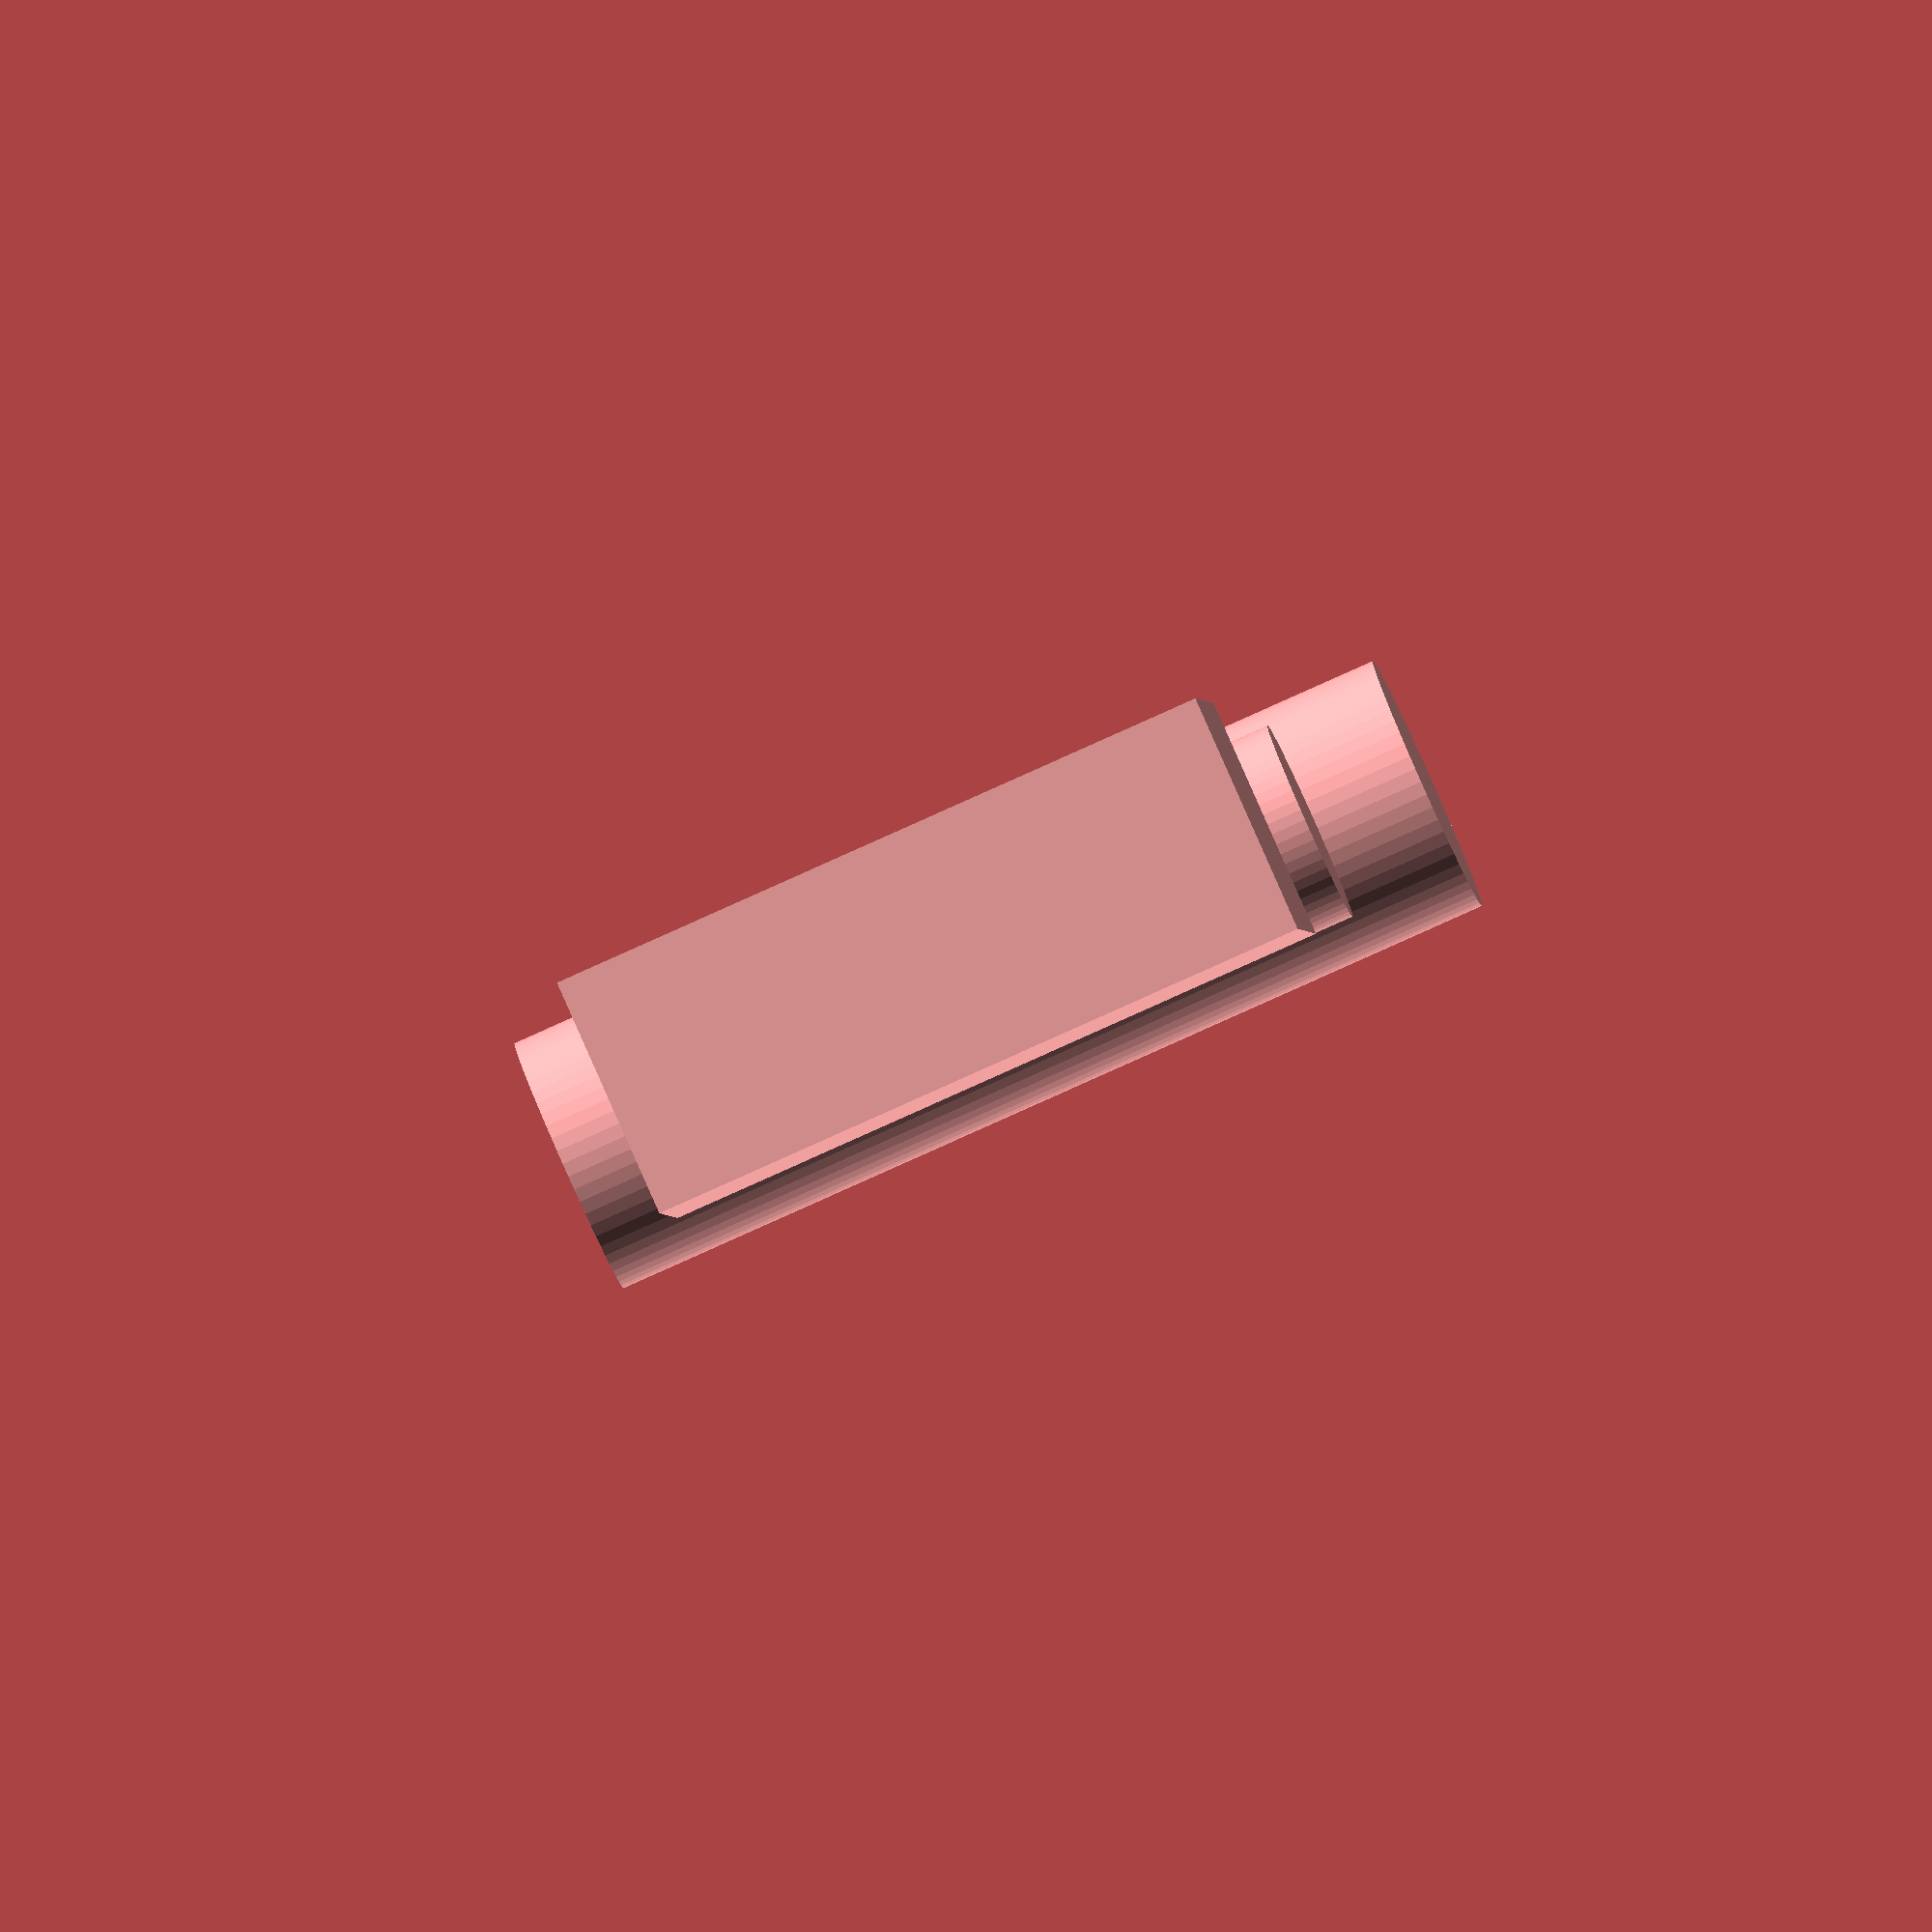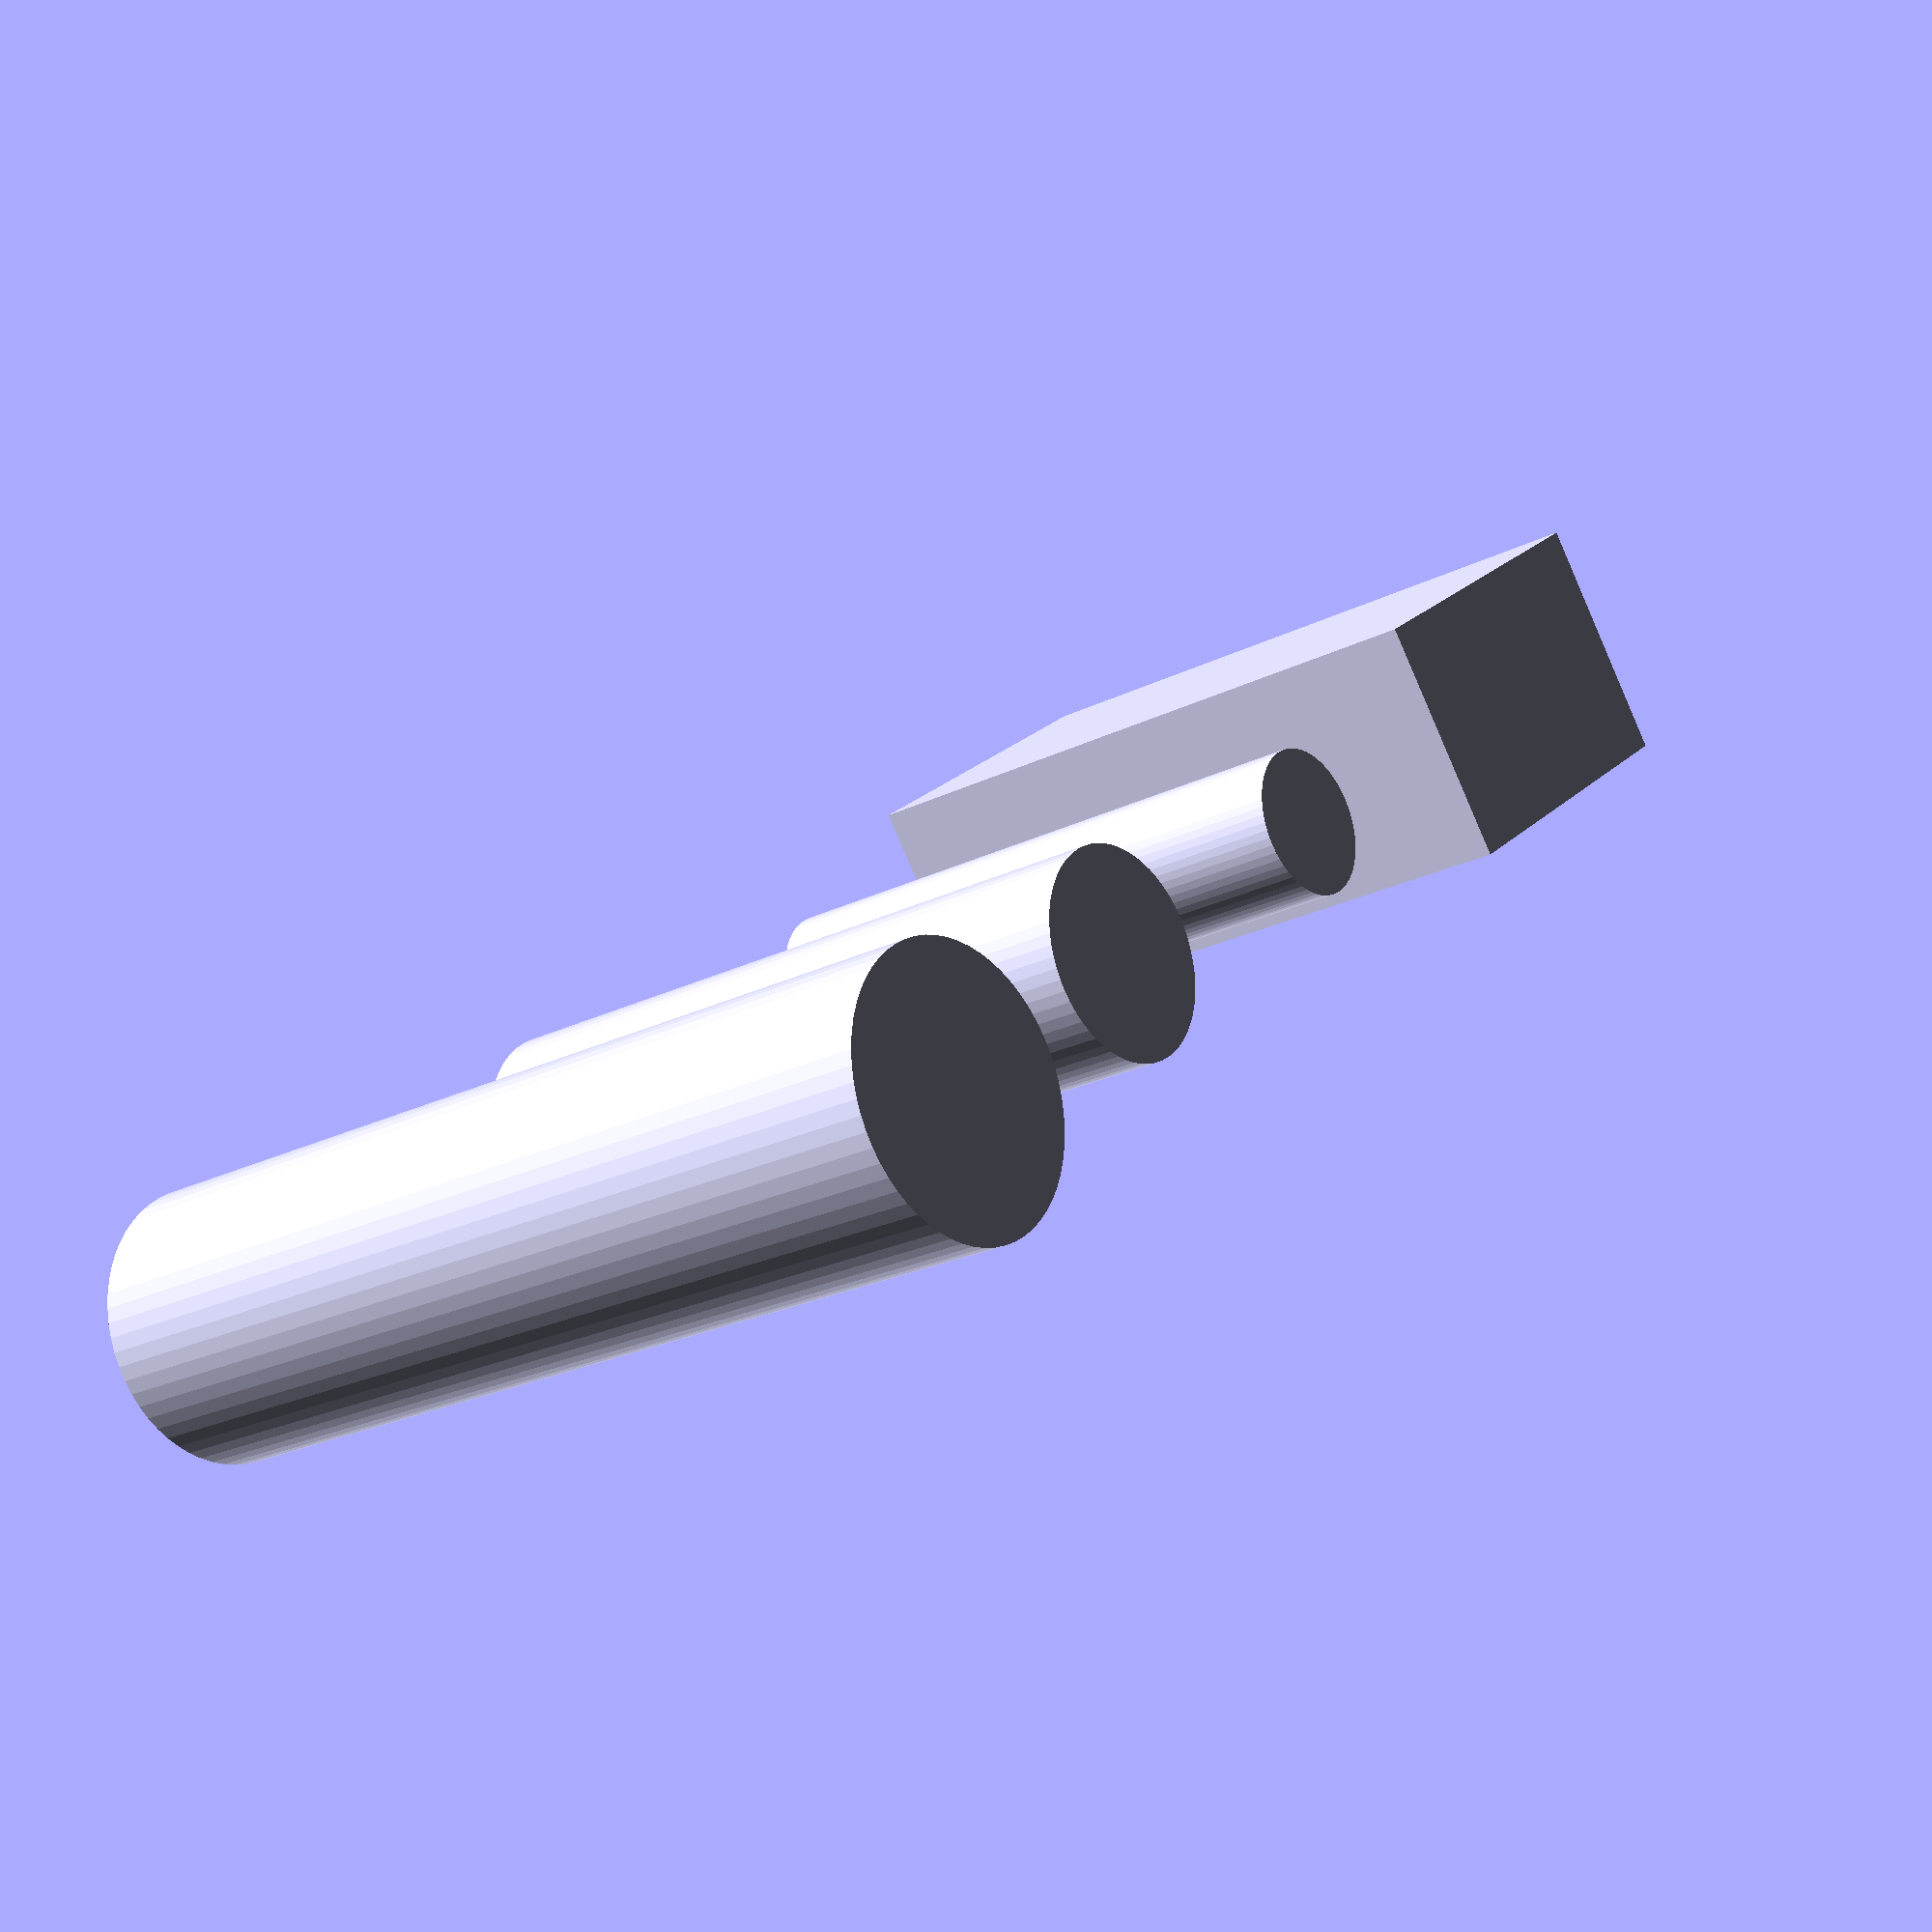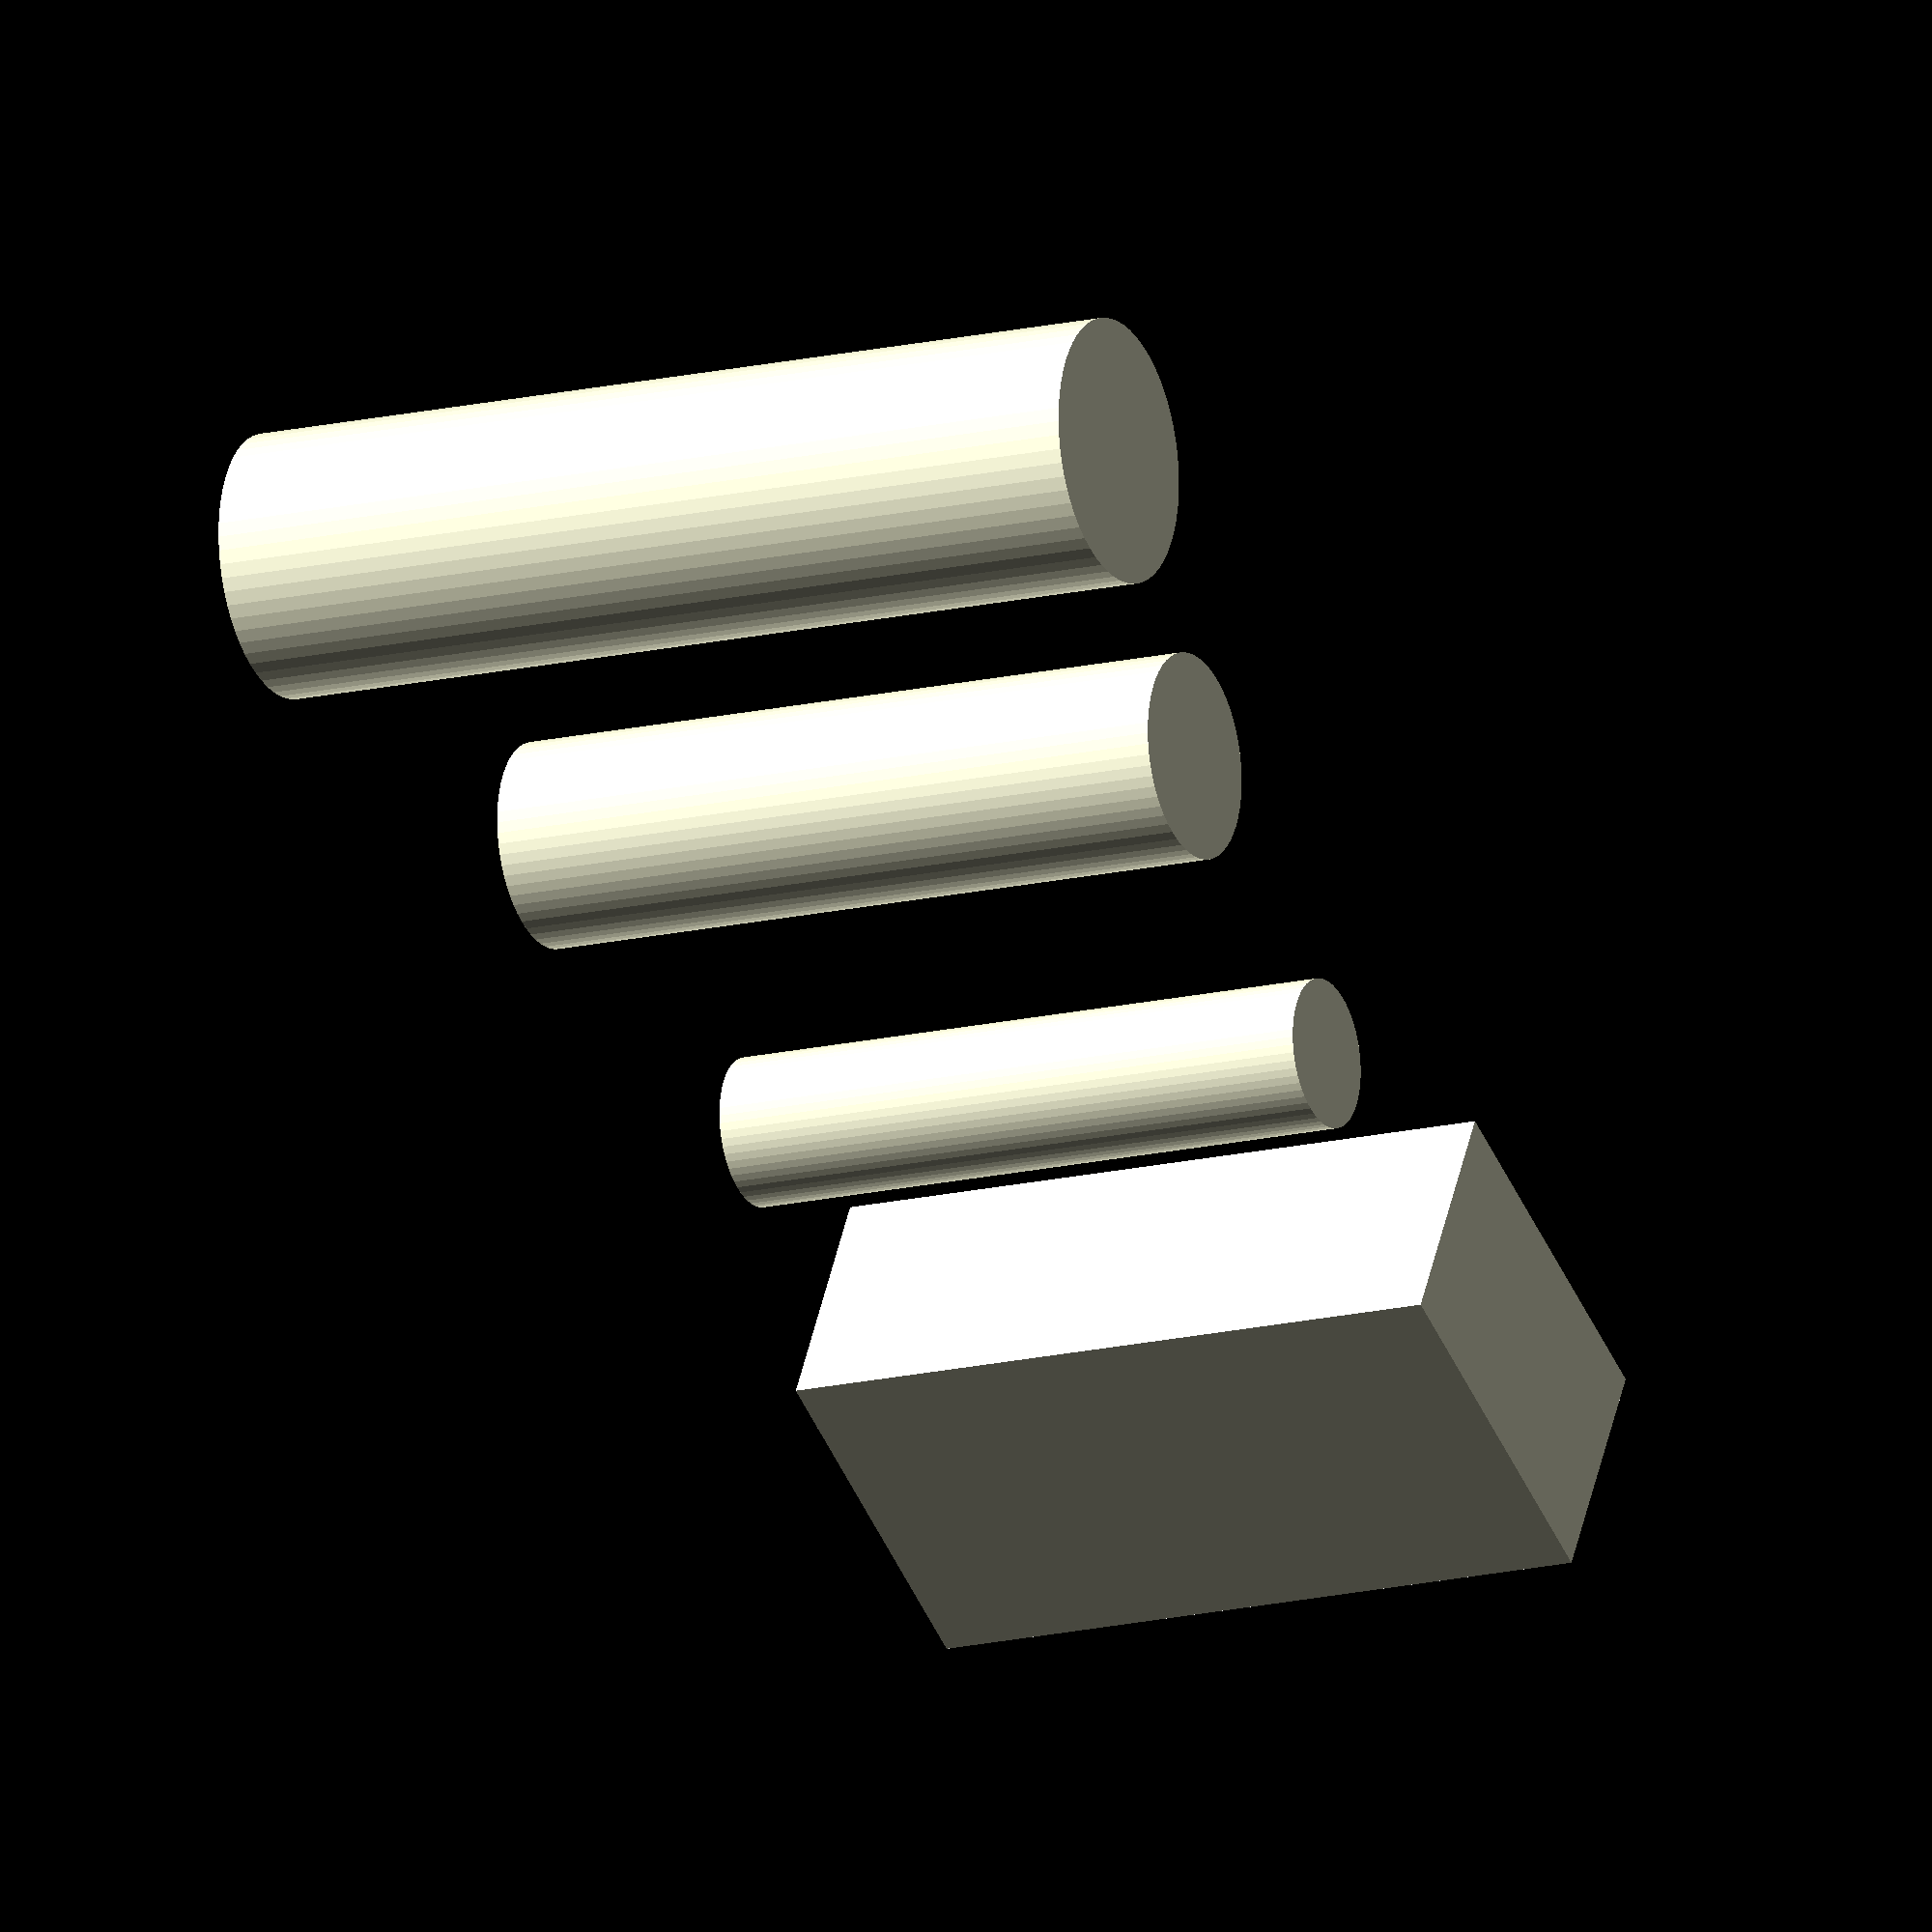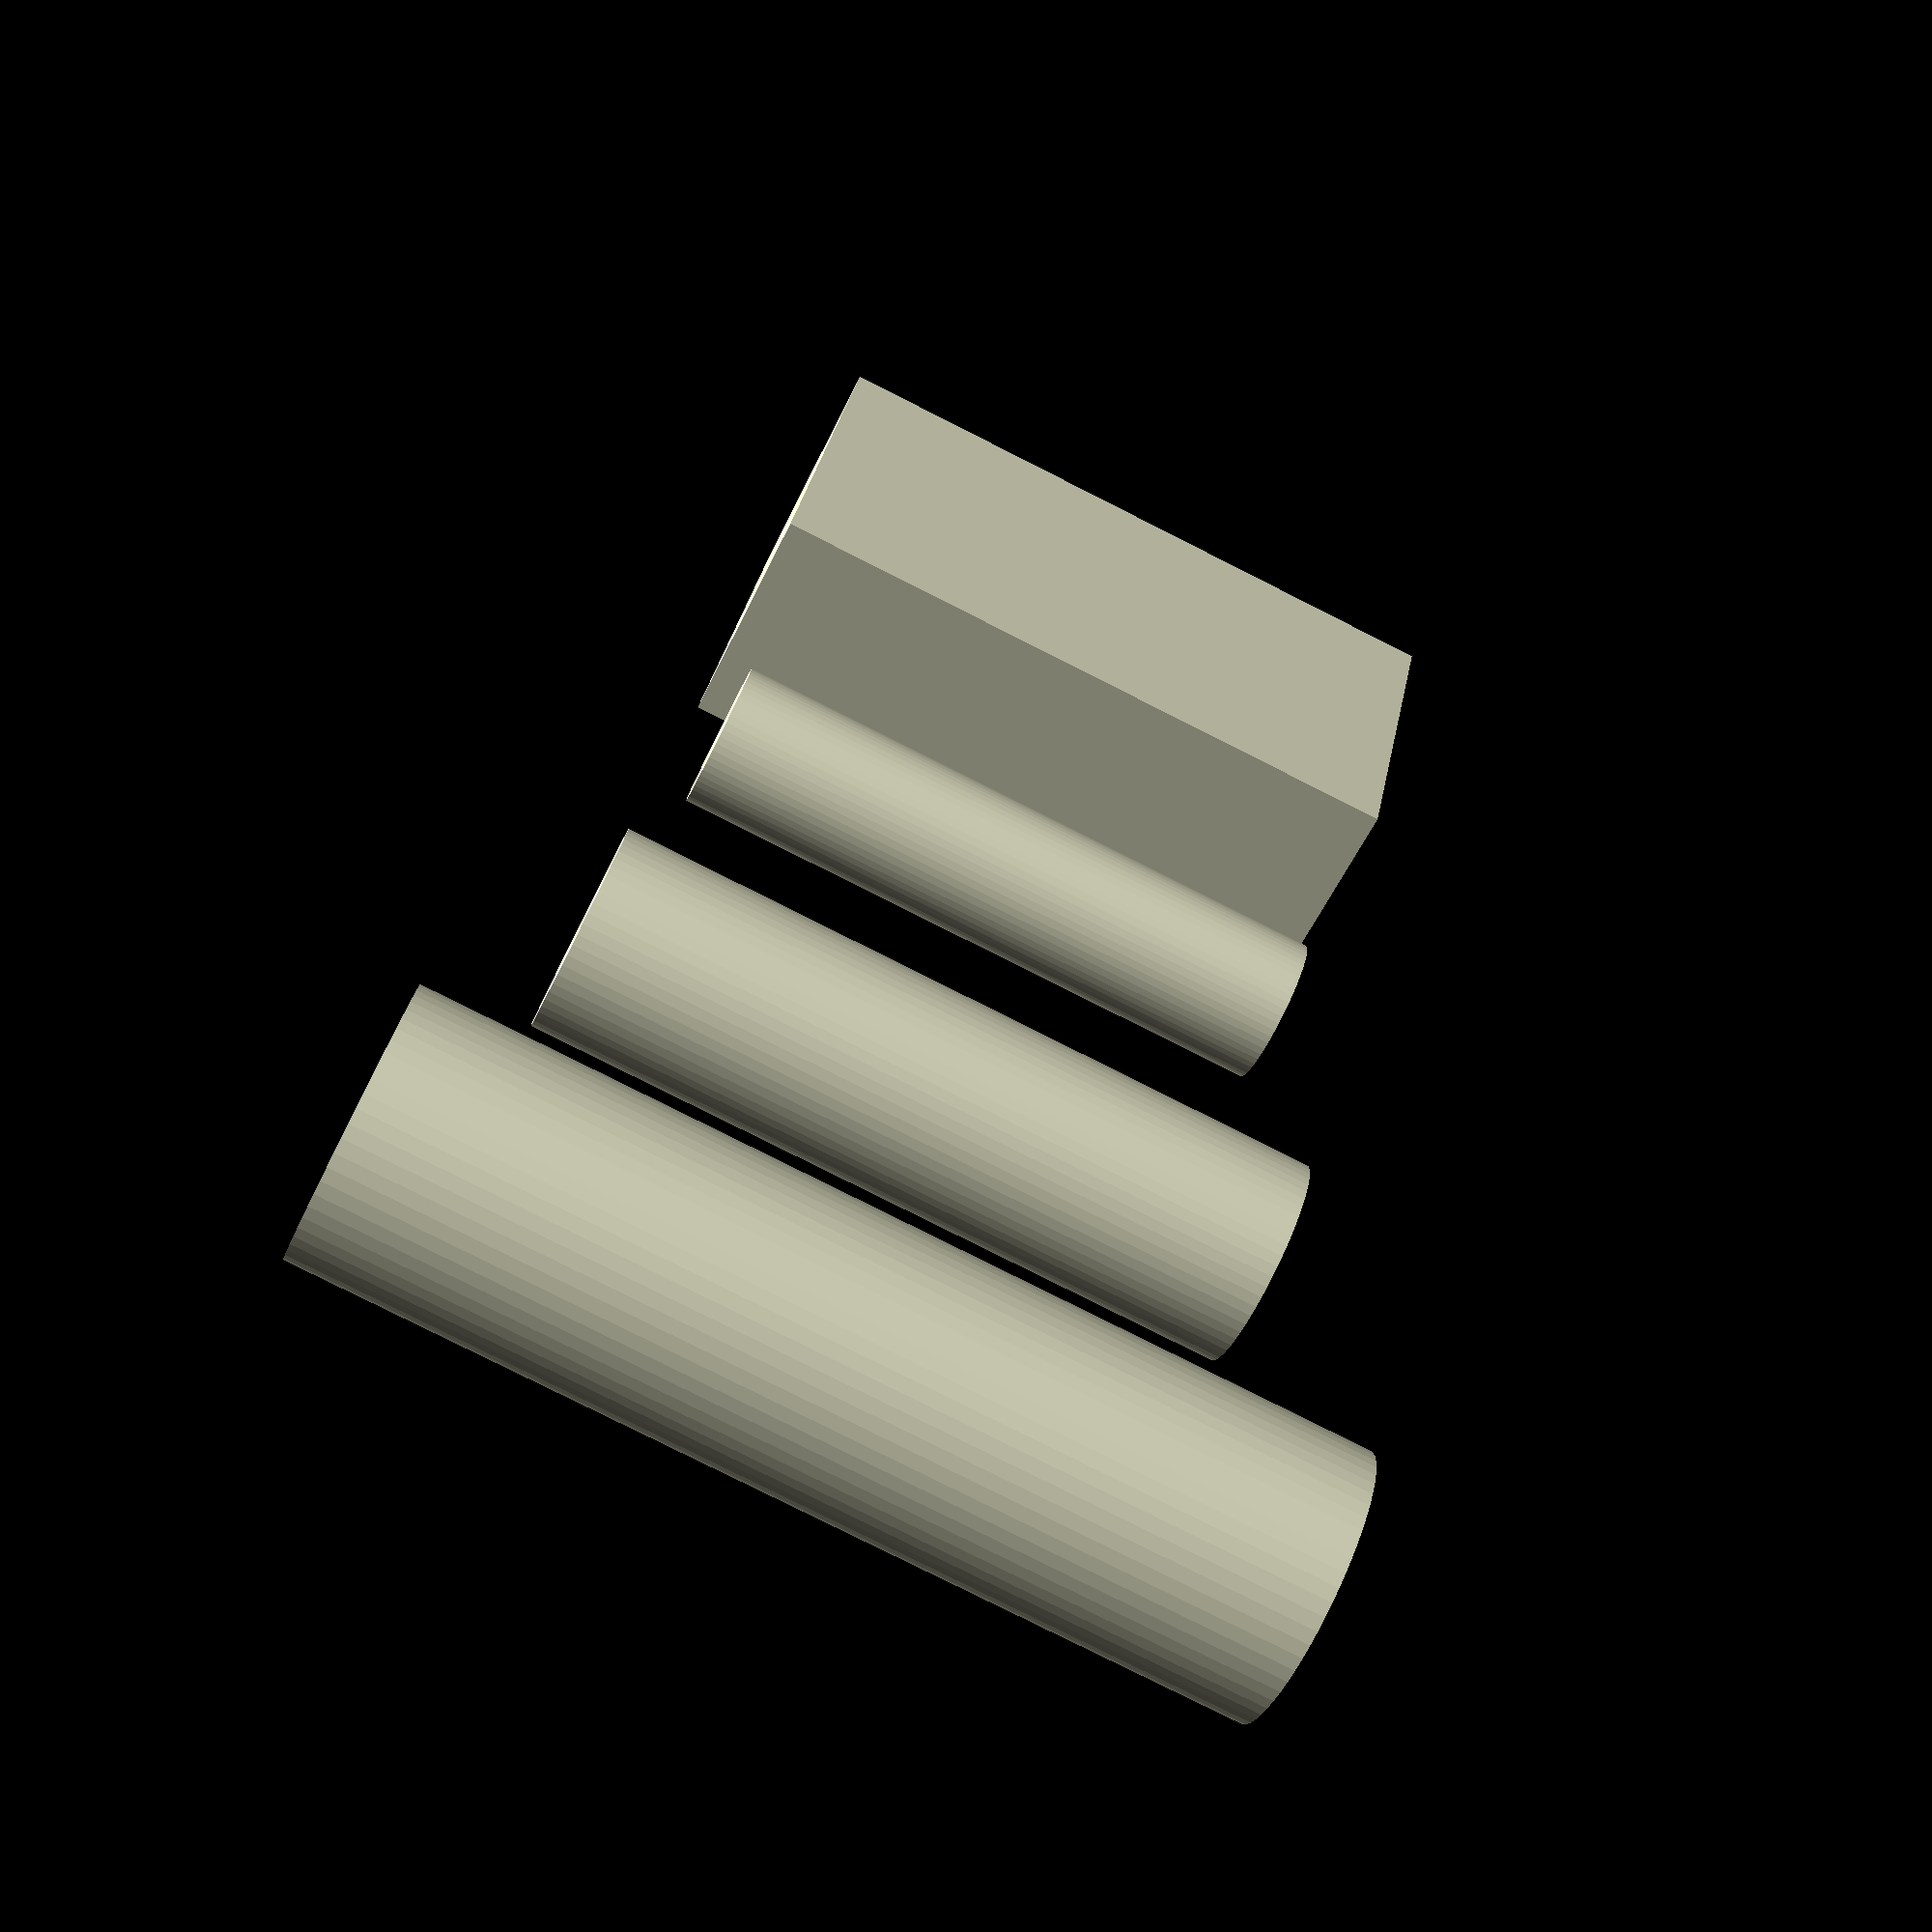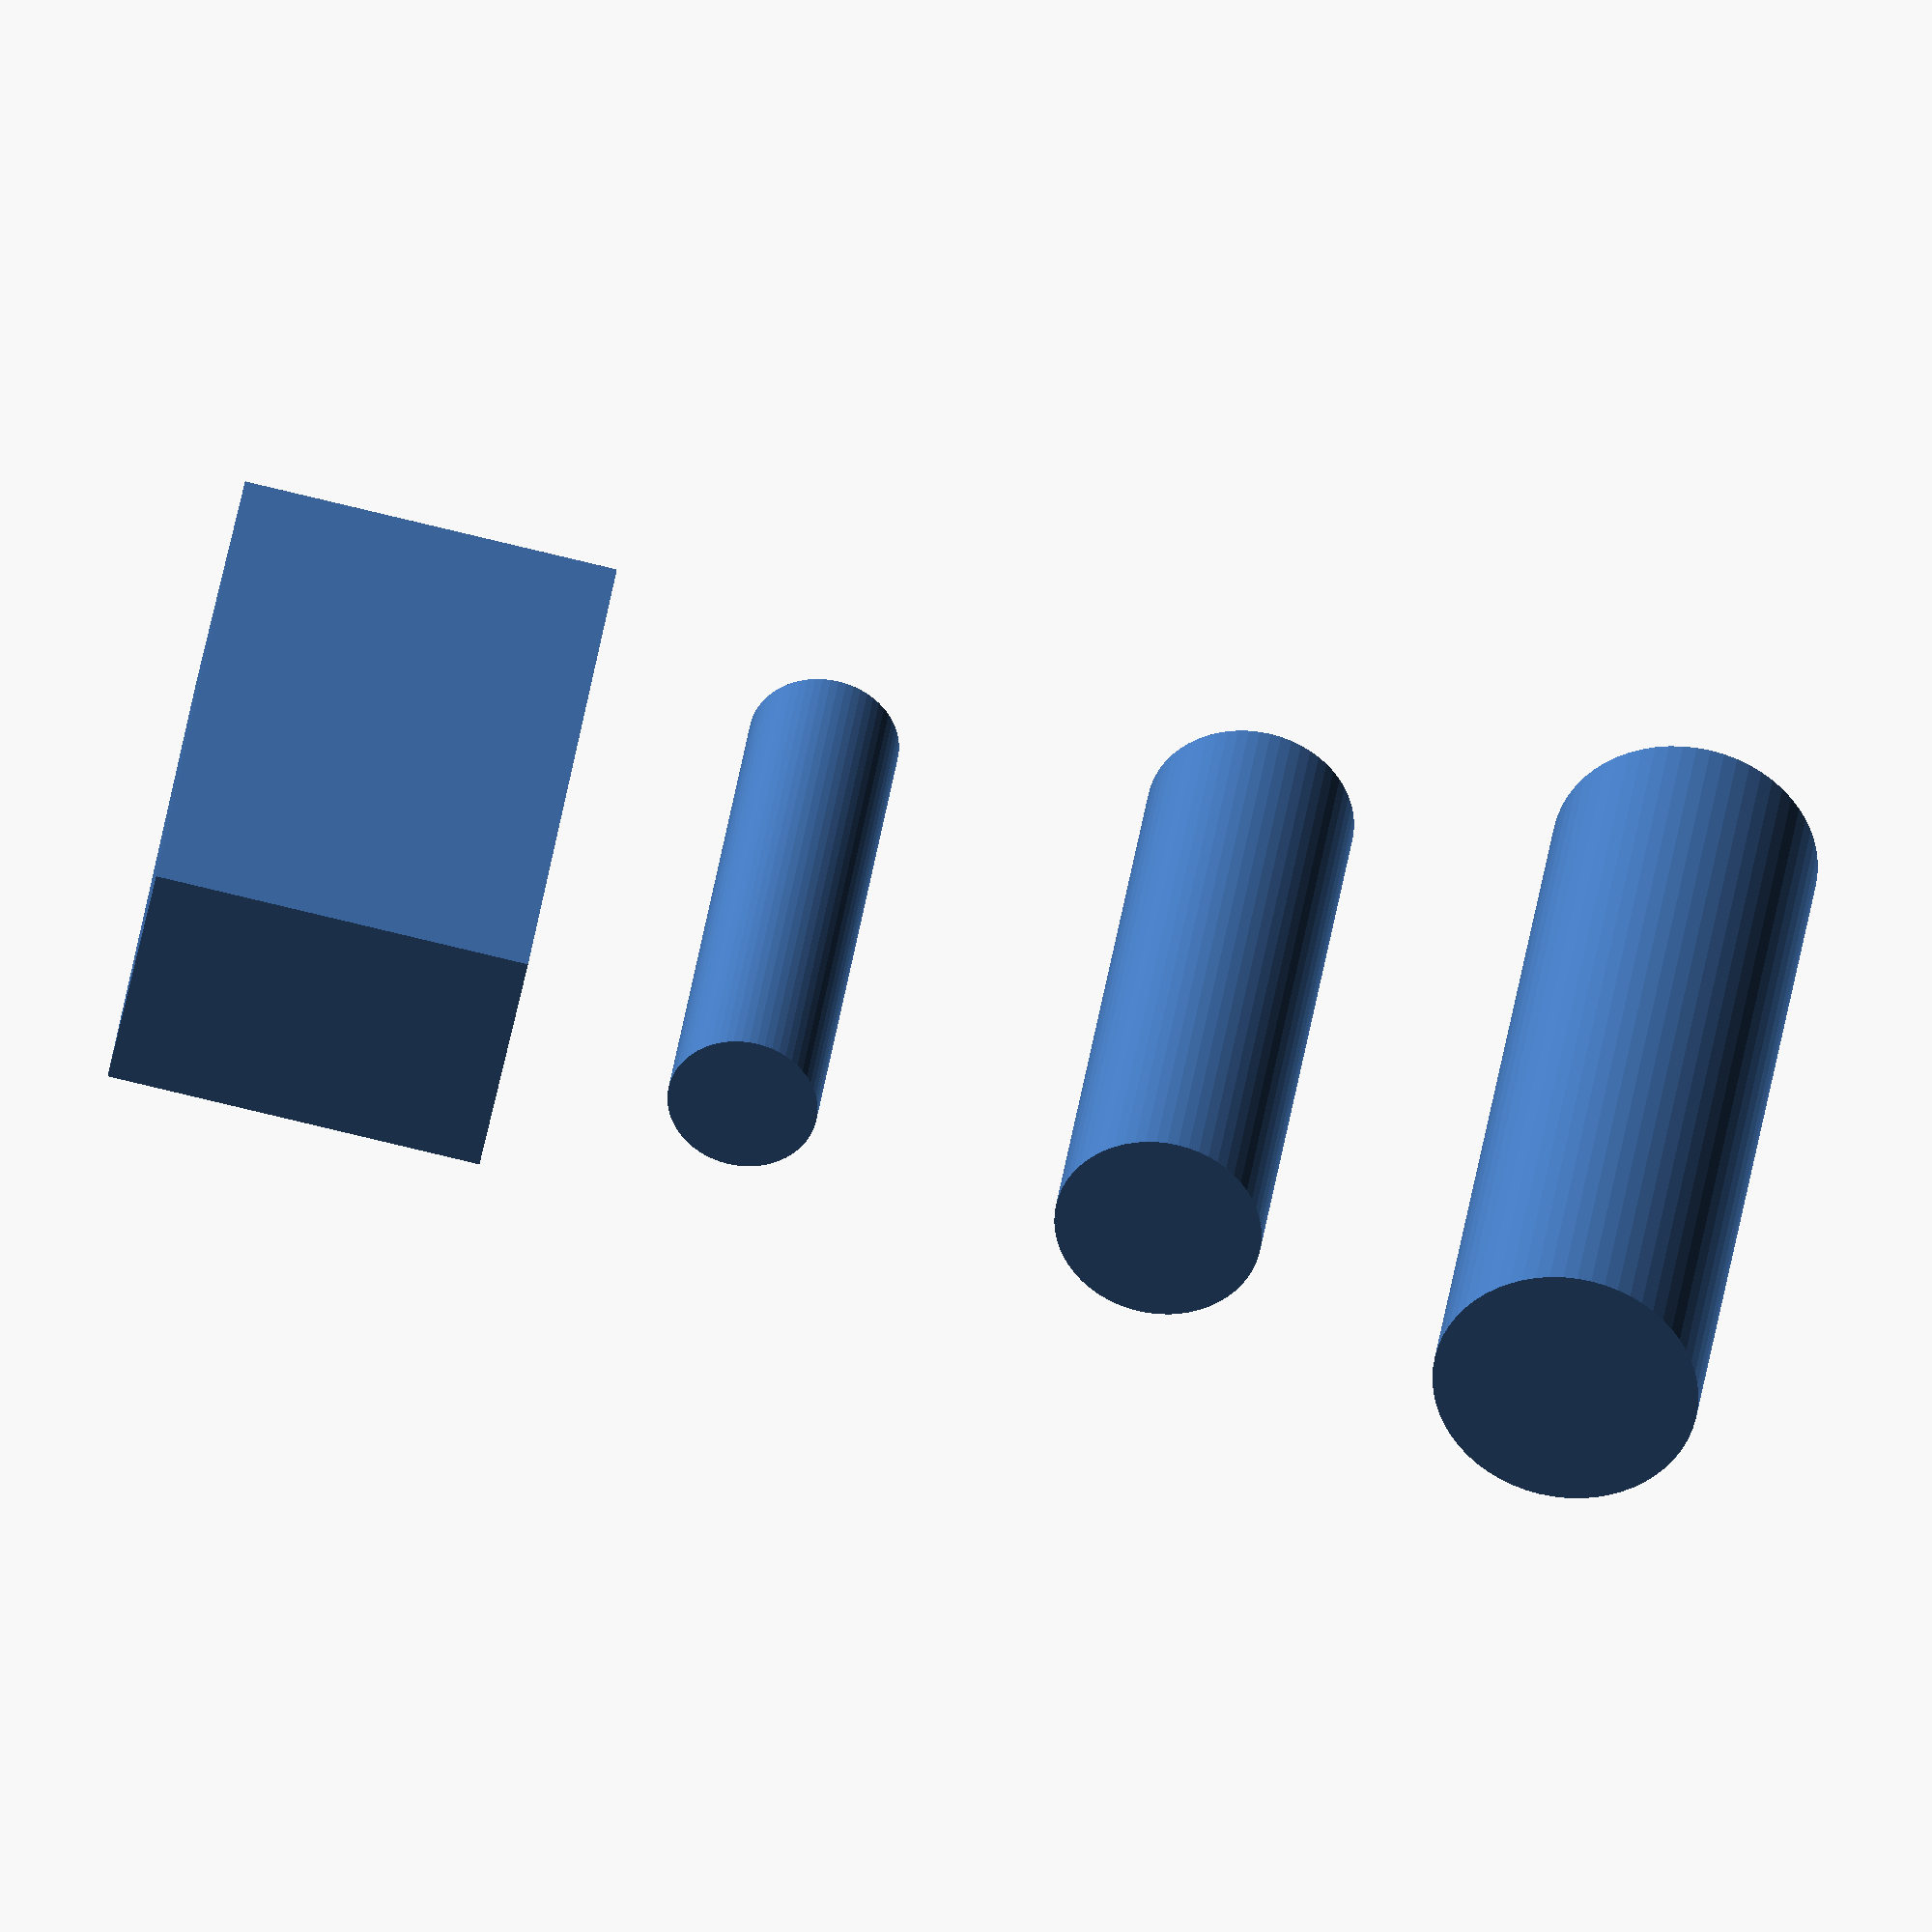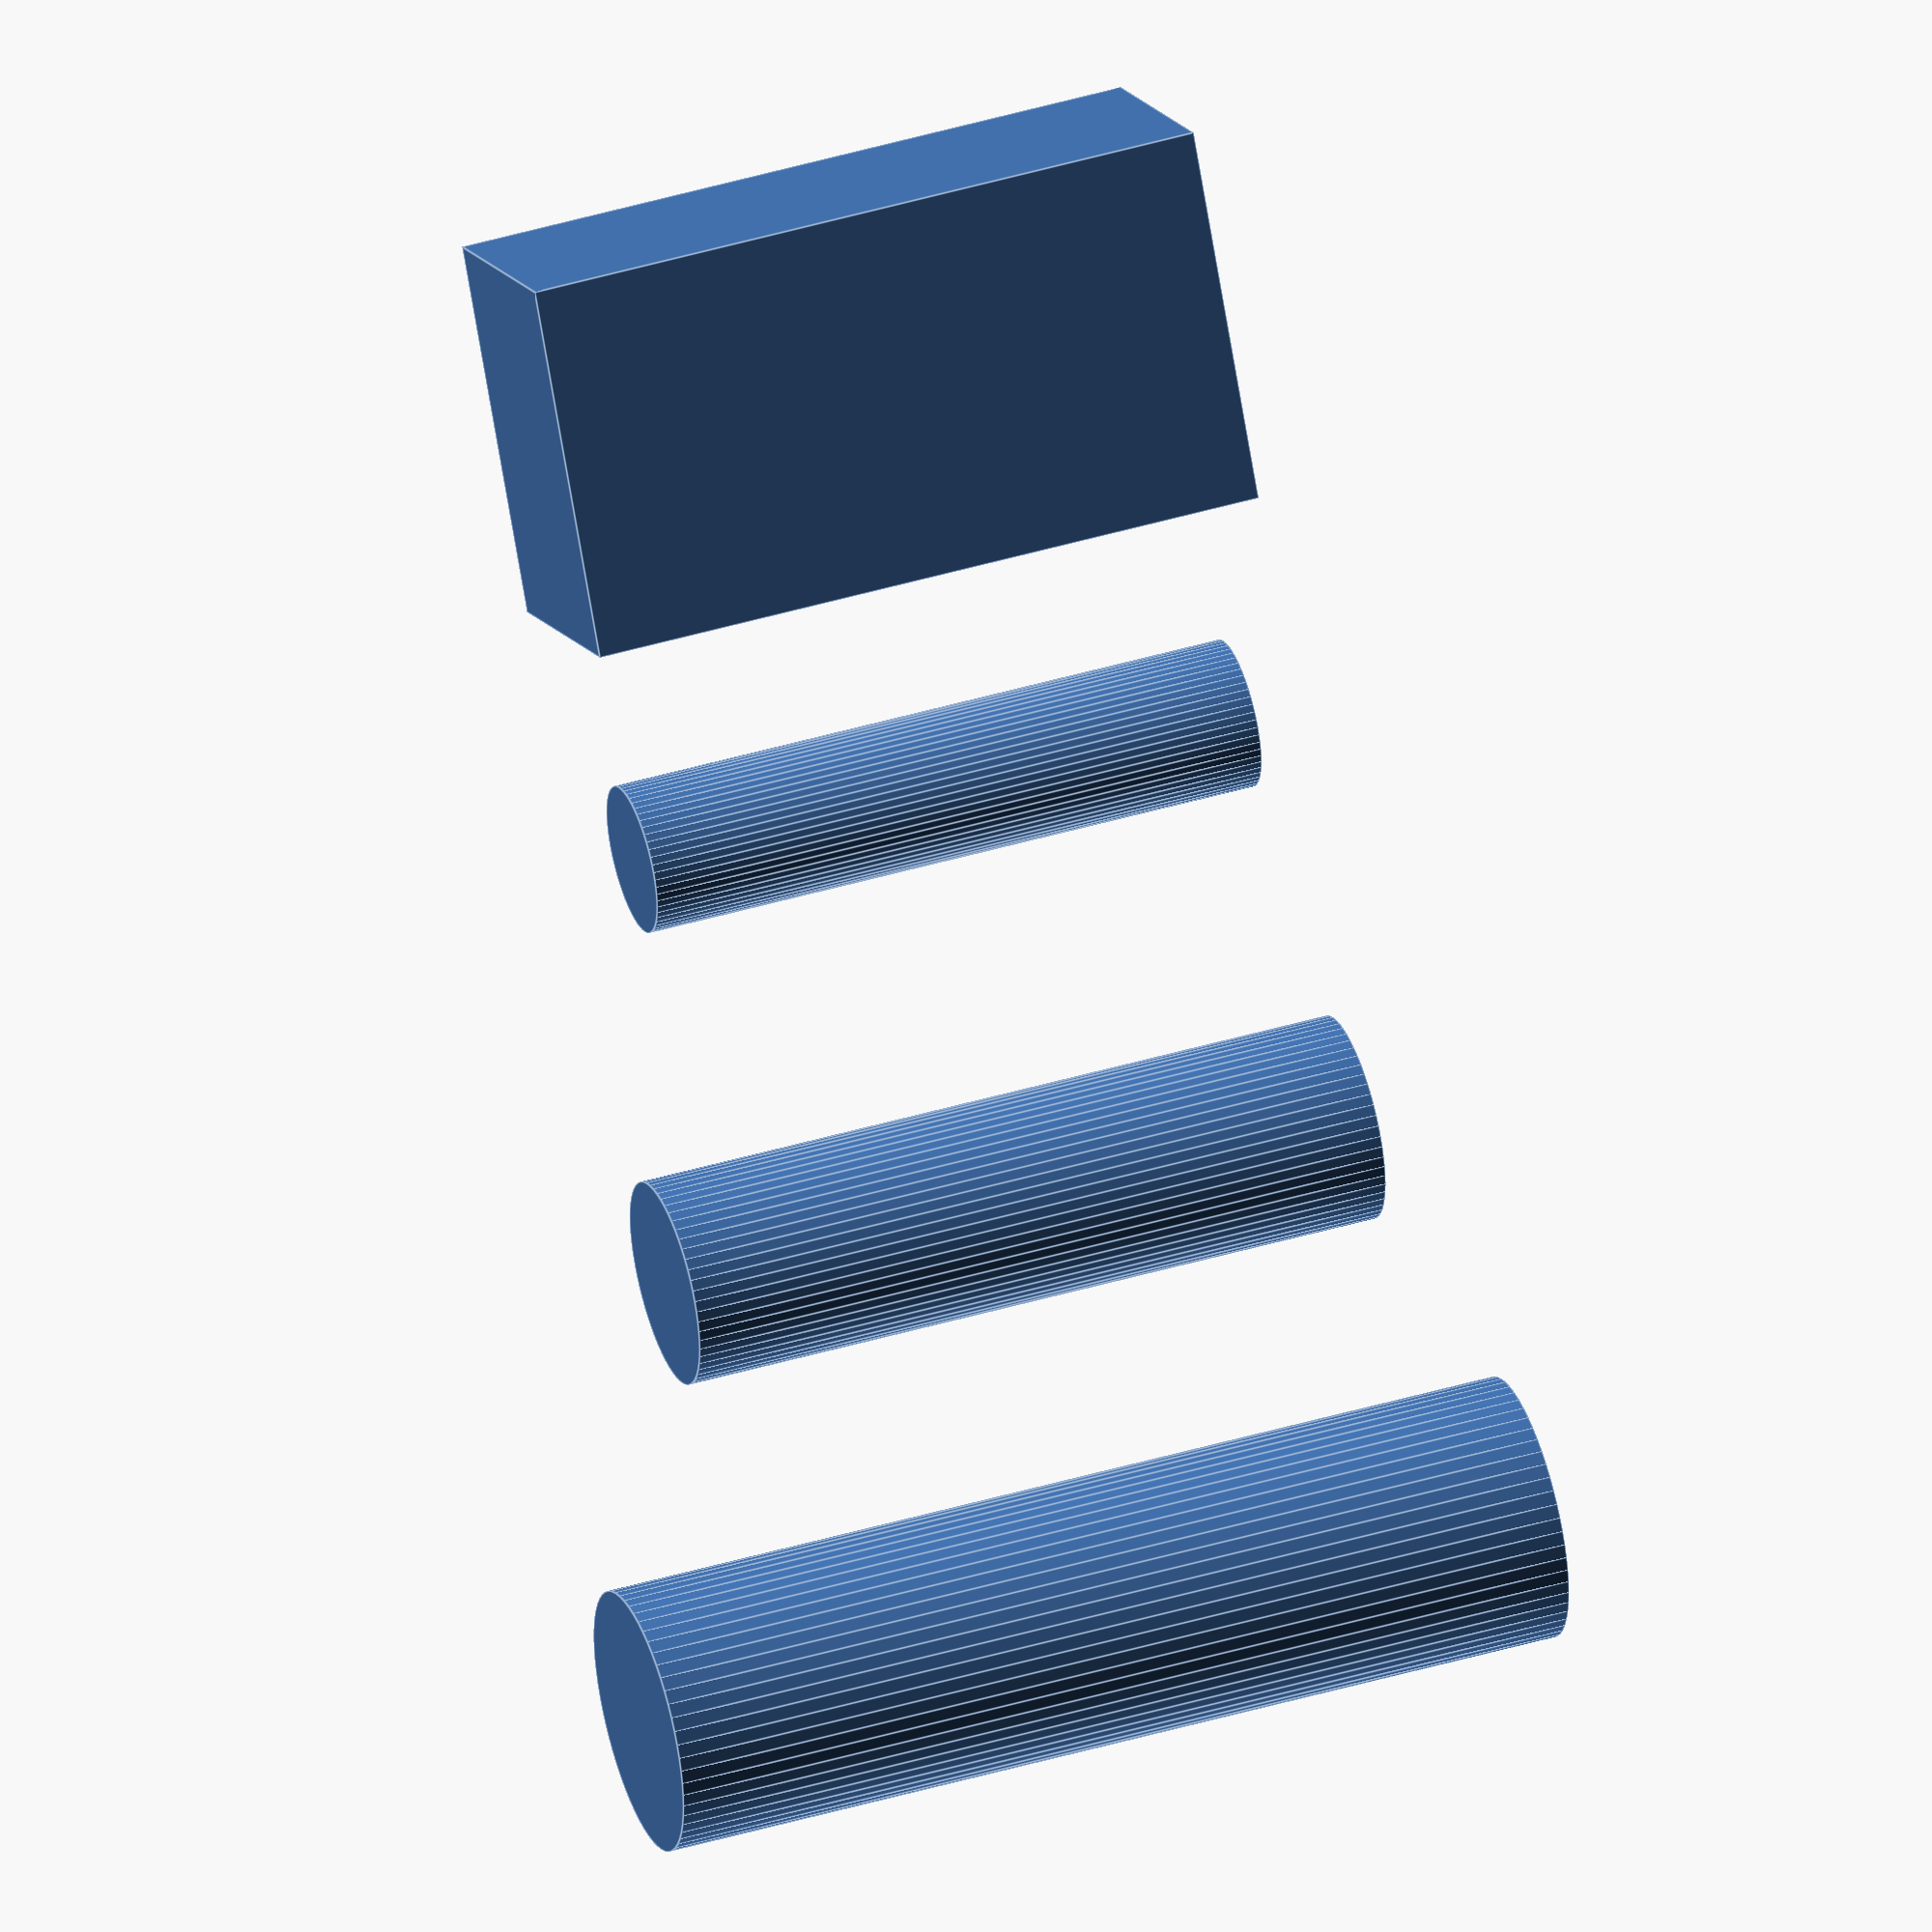
<openscad>
// A set of rought reference models for a few common battery types.
// For reference: https://en.wikipedia.org/wiki/List_of_battery_sizes


// Increase 'number of fragments' for rounder models.
$fn = 60;



// 18650
height_18650 = 65.2; // mm
diameter_18650 = 18.6; // mm

module battery_18650(center=false) {
  cylinder(h=height_18650, d=diameter_18650, center=center);
}


// AA
height_AA = 50.5; // mm
diameter_AA = 14.5; // mm

module battery_AA(center=false) {
  cylinder(h=height_AA, d=diameter_AA, center=center);
}


// AAA
height_AAA = 44.5; // mm
diameter_AAA = 10.5; // mm

module battery_AAA(center=false) {
  cylinder(h=height_AAA, d=diameter_AAA, center=center);
}


// 9-volt
height_9v = 48.5; // mm
length_9v = 26.5; // mm
width_9v = 17.5; // mm

module battery_9v(center=false) {
  cube([length_9v, width_9v, height_9v], center=center);
}



// Examples

battery_18650(true);

translate([30, 0, 0])
  battery_AA(true);

translate([60, 0, 0])
  battery_AAA(true);

translate([90, 0, 0])
  battery_9v(true);
</openscad>
<views>
elev=264.6 azim=263.3 roll=65.9 proj=o view=wireframe
elev=202.5 azim=142.9 roll=228.6 proj=p view=solid
elev=195.9 azim=208.6 roll=243.3 proj=o view=solid
elev=259.3 azim=67.4 roll=296.8 proj=p view=wireframe
elev=145.3 azim=11.2 roll=172.7 proj=o view=solid
elev=317.1 azim=239.5 roll=70.4 proj=o view=edges
</views>
